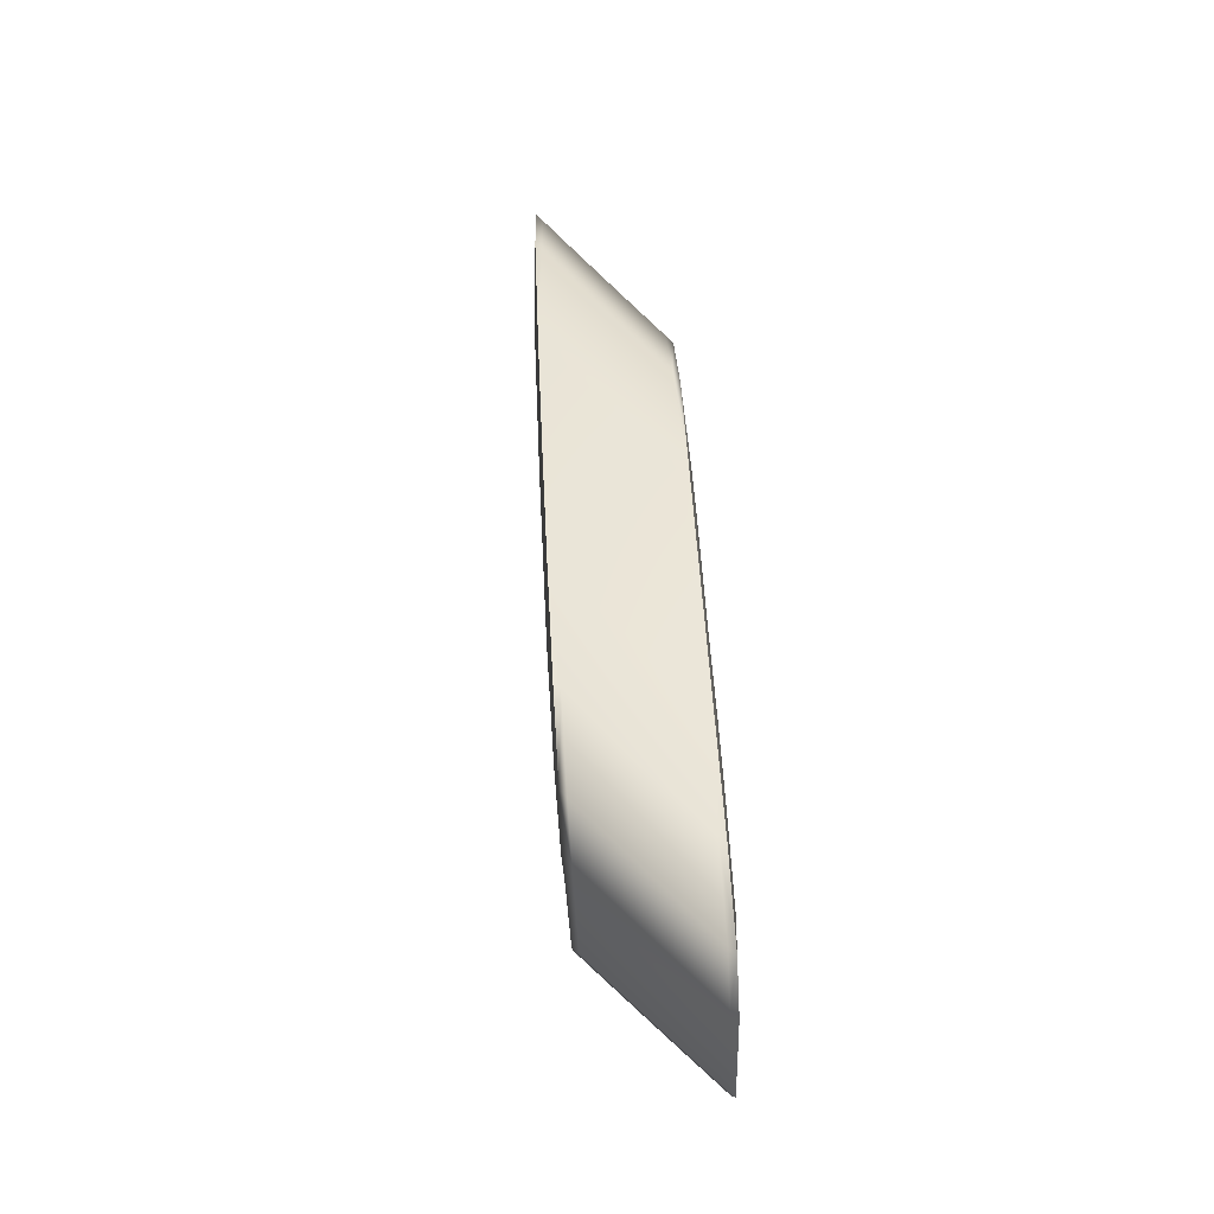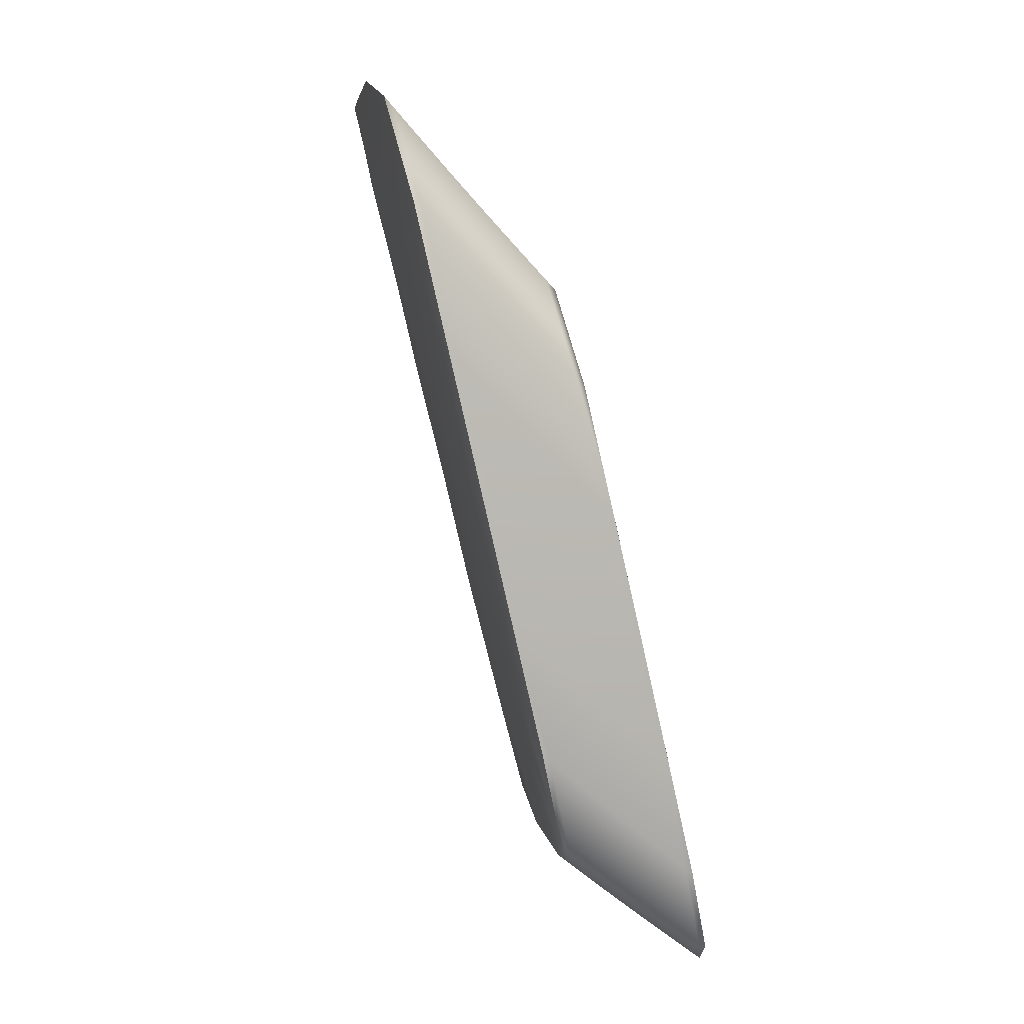
<metadata>
{"format":"obj","ext":"obj","renderer":"f3d","projection":"perspective","resolution":1024,"background":"white","views":[{"elev":-4.8,"azim":-27.8,"up":"+Y"},{"elev":47.4,"azim":-44.1,"up":"+Y"}]}
</metadata>
<code>
v -2.653 6.82 -3.388
v -2.738 7.091 -3.729
v -2.685 7.048 -3.571
v -2.877 5.896 -3.064
v -2.813 5.89 -2.973
v -2.534 6.745 -3.828
v -2.536 6.589 -3.597
v -2.66 6.968 -3.473
v -2.515 6.677 -3.727
v -2.518 6.761 -3.73
v -2.541 6.696 -3.597
v -2.651 6.941 -3.44
v -2.511 6.737 -3.696
v -2.508 6.654 -3.693
v -2.669 6.994 -3.506
v -2.522 6.7 -3.761
v -2.525 6.785 -3.764
v -2.537 6.831 -3.832
v -2.677 7.021 -3.539
v -2.531 6.808 -3.798
v -2.528 6.723 -3.795
v -2.843 5.841 -2.988
v -2.626 6.363 -3.396
v -2.628 6.404 -3.478
v -2.619 6.382 -3.447
v -2.728 6.084 -3.163
v -2.746 6.085 -3.209
v -2.736 6.065 -3.181
v -2.832 5.822 -2.963
v -2.652 6.469 -3.571
v -2.636 6.426 -3.509
v -2.644 6.447 -3.54
v -2.855 5.859 -3.013
v -2.756 6.105 -3.237
v -2.776 6.145 -3.292
v -2.766 6.125 -3.264
v -2.866 5.878 -3.039
v -3.012 6.107 -2.827
v -2.918 6.059 -2.781
v -2.974 6.045 -2.754
v -2.882 5.925 -2.839
v -2.922 5.906 -2.84
v -2.909 5.887 -2.816
v -2.961 6.024 -2.73
v -2.987 6.066 -2.778
v -2.934 5.926 -2.864
v -2.958 5.965 -2.913
v -2.946 5.945 -2.889
v -2.999 6.086 -2.802
v -2.862 6.316 -2.922
v -2.9 6.35 -2.936
v -2.888 6.327 -2.909
v -2.766 6.624 -3.146
v -2.788 6.705 -3.195
v -2.777 6.679 -3.165
v -2.936 6.419 -3.016
v -2.912 6.373 -2.962
v -2.924 6.396 -2.989
v -2.799 6.73 -3.225
v -2.819 6.781 -3.284
v -2.809 6.756 -3.254
v -2.927 6.092 -3.245
v -2.708 7.128 -3.67
v -2.909 5.952 -3.139
v -2.551 6.813 -3.93
v -2.693 7.075 -3.604
v -2.54 6.768 -3.862
v -2.543 6.855 -3.867
v -2.553 6.901 -3.935
v -2.701 7.101 -3.637
v -2.548 6.878 -3.901
v -2.546 6.79 -3.896
v -2.675 6.532 -3.664
v -2.66 6.49 -3.602
v -2.667 6.511 -3.633
v -2.888 5.915 -3.089
v -2.786 6.165 -3.32
v -2.804 6.204 -3.375
v -2.795 6.184 -3.347
v -2.899 5.933 -3.114
v -2.603 6.826 -3.947
v -2.715 7.154 -3.703
v -2.556 6.835 -3.964
v -2.558 6.924 -3.97
v -2.608 6.944 -3.951
v -2.722 7.18 -3.736
v -2.563 6.946 -4.004
v -2.56 6.857 -3.998
v -2.709 6.59 -3.72
v -2.682 6.553 -3.695
v -2.688 6.574 -3.726
v -2.92 5.97 -3.165
v -2.813 6.224 -3.403
v -2.829 6.296 -3.458
v -2.822 6.243 -3.431
v -2.93 5.988 -3.19
v -3.049 6.169 -2.9
v -3.025 6.128 -2.851
v -2.97 5.984 -2.938
v -2.994 6.023 -2.987
v -2.982 6.003 -2.962
v -3.037 6.148 -2.876
v -2.97 6.488 -3.096
v -2.947 6.442 -3.042
v -2.958 6.465 -3.069
v -2.829 6.806 -3.314
v -2.848 6.857 -3.374
v -2.839 6.831 -3.344
v -3.046 6.28 -3.046
v -3.061 6.19 -2.925
v -3.005 6.042 -3.011
v -3.005 6.133 -3.102
v -3.017 6.061 -3.036
v -3.073 6.21 -2.95
v -2.981 6.557 -3.208
v -2.981 6.511 -3.123
v -2.991 6.533 -3.15
v -2.857 6.882 -3.404
v -2.869 6.887 -3.46
v -2.866 6.907 -3.434
v -2.815 6.98 -3.577
v -2.725 7.193 -3.753
v -2.798 7.091 -3.584
v -2.871 6.919 -3.449
v -2.756 6.959 -3.426
v -2.681 7.035 -3.555
v -2.747 6.933 -3.394
v -2.814 6.768 -3.269
v -2.83 5.993 -3.169
v -2.871 5.887 -3.051
v -2.819 5.974 -3.142
v -2.771 6.135 -3.278
v -2.516 6.786 -3.868
v -2.531 6.734 -3.811
v -2.51 6.763 -3.834
v -2.534 6.82 -3.815
v -2.498 6.717 -3.765
v -2.512 6.666 -3.71
v -2.491 6.694 -3.731
v -2.515 6.749 -3.713
v -2.656 6.954 -3.457
v -2.581 6.886 -3.619
v -2.573 6.86 -3.585
v -2.647 6.927 -3.424
v -2.508 6.725 -3.679
v -2.61 6.716 -3.458
v -2.505 6.643 -3.676
v -2.548 6.595 -3.568
v -2.504 6.74 -3.799
v -2.519 6.689 -3.744
v -2.521 6.773 -3.747
v -2.665 6.981 -3.489
v -2.588 6.911 -3.653
v -2.603 6.962 -3.72
v -2.596 6.936 -3.687
v -2.673 7.008 -3.522
v -2.528 6.796 -3.781
v -2.525 6.712 -3.778
v -2.837 5.831 -2.976
v -2.787 5.916 -3.064
v -2.741 6.075 -3.195
v -2.798 5.935 -3.09
v -2.564 6.561 -3.619
v -2.624 6.393 -3.462
v -2.557 6.539 -3.586
v -2.596 6.477 -3.461
v -2.615 6.371 -3.431
v -2.689 6.243 -3.34
v -2.68 6.223 -3.31
v -2.687 6.238 -3.257
v -2.731 6.055 -3.168
v -2.826 5.813 -2.951
v -2.767 6.01 -3.072
v -2.586 6.628 -3.716
v -2.648 6.458 -3.555
v -2.579 6.606 -3.684
v -2.632 6.415 -3.493
v -2.572 6.583 -3.651
v -2.64 6.436 -3.524
v -2.849 5.85 -3.001
v -2.751 6.095 -3.223
v -2.808 5.955 -3.116
v -2.698 6.264 -3.369
v -2.716 6.306 -3.427
v -2.707 6.285 -3.398
v -2.761 6.115 -3.25
v -2.86 5.869 -3.026
v -2.996 6.022 -2.847
v -3.006 6.097 -2.815
v -2.983 6.002 -2.823
v -2.952 5.955 -2.901
v -2.967 6.034 -2.742
v -2.945 5.942 -2.751
v -2.915 5.897 -2.828
v -2.958 5.962 -2.775
v -2.884 5.848 -2.908
v -2.872 5.829 -2.884
v -2.831 5.946 -2.937
v -2.903 5.877 -2.804
v -2.954 6.013 -2.718
v -2.885 6.032 -2.839
v -2.98 6.055 -2.766
v -2.928 5.916 -2.852
v -2.971 5.982 -2.799
v -2.896 5.867 -2.933
v -2.919 5.905 -2.982
v -2.908 5.886 -2.957
v -2.94 5.936 -2.877
v -2.993 6.076 -2.79
v -2.718 6.853 -3.3
v -2.783 6.692 -3.18
v -2.728 6.88 -3.331
v -2.948 6.182 -2.82
v -2.894 6.339 -2.923
v -2.936 6.16 -2.795
v -2.877 6.193 -2.873
v -2.881 6.315 -2.896
v -2.846 6.526 -3.062
v -2.834 6.502 -3.034
v -2.802 6.446 -3.05
v -2.772 6.666 -3.151
v -2.717 6.707 -3.245
v -2.986 6.248 -2.896
v -2.93 6.408 -3.002
v -2.974 6.226 -2.871
v -2.906 6.362 -2.949
v -2.961 6.204 -2.845
v -2.918 6.385 -2.976
v -2.794 6.717 -3.21
v -2.738 6.906 -3.363
v -2.857 6.551 -3.09
v -2.879 6.599 -3.146
v -2.868 6.575 -3.118
v -2.804 6.743 -3.24
v -2.877 6.223 -3.362
v -2.935 5.997 -3.203
v -2.88 6.087 -3.301
v -2.826 6.253 -3.445
v -2.86 6.049 -3.248
v -2.904 5.943 -3.127
v -2.85 6.03 -3.221
v -2.8 6.194 -3.361
v -2.531 6.854 -3.971
v -2.548 6.801 -3.913
v -2.527 6.831 -3.937
v -2.551 6.889 -3.918
v -2.521 6.809 -3.902
v -2.537 6.757 -3.845
v -2.54 6.843 -3.85
v -2.689 7.061 -3.588
v -2.609 6.987 -3.754
v -2.704 7.114 -3.654
v -2.622 7.036 -3.822
v -2.616 7.012 -3.788
v -2.697 7.088 -3.621
v -2.545 6.866 -3.884
v -2.543 6.779 -3.879
v -2.605 6.694 -3.815
v -2.671 6.522 -3.648
v -2.599 6.672 -3.782
v -2.656 6.479 -3.586
v -2.592 6.65 -3.749
v -2.664 6.501 -3.617
v -2.882 5.906 -3.076
v -2.781 6.155 -3.306
v -2.84 6.012 -3.195
v -2.725 6.326 -3.457
v -2.742 6.367 -3.516
v -2.734 6.347 -3.486
v -2.79 6.175 -3.334
v -2.893 5.924 -3.101
v -2.619 6.838 -3.923
v -2.563 6.868 -4.016
v -2.54 6.898 -4.04
v -2.565 6.958 -4.021
v -2.536 6.876 -4.006
v -2.553 6.824 -3.947
v -2.556 6.912 -3.952
v -2.712 7.141 -3.687
v -2.628 7.061 -3.856
v -2.69 6.978 -3.808
v -2.633 7.086 -3.89
v -2.718 7.167 -3.72
v -2.561 6.935 -3.987
v -2.558 6.846 -3.981
v -2.676 6.714 -3.803
v -2.692 6.585 -3.742
v -2.616 6.737 -3.88
v -2.678 6.543 -3.679
v -2.611 6.715 -3.847
v -2.685 6.564 -3.71
v -2.915 5.961 -3.152
v -2.809 6.214 -3.389
v -2.87 6.068 -3.274
v -2.75 6.387 -3.545
v -2.783 6.464 -3.571
v -2.758 6.408 -3.575
v -2.818 6.233 -3.417
v -2.925 5.979 -3.177
v -2.774 7.012 -3.489
v -2.843 6.844 -3.359
v -2.782 7.038 -3.52
v -3.033 6.082 -2.92
v -3.043 6.159 -2.888
v -3.02 6.062 -2.896
v -2.988 6.013 -2.974
v -2.964 5.974 -2.925
v -3.008 6.042 -2.871
v -3.018 6.117 -2.839
v -2.931 5.923 -3.007
v -2.953 5.961 -3.056
v -2.942 5.942 -3.031
v -2.976 5.994 -2.95
v -3.031 6.138 -2.863
v -3.022 6.313 -2.972
v -2.964 6.476 -3.083
v -3.01 6.291 -2.947
v -2.998 6.269 -2.921
v -2.941 6.431 -3.029
v -2.953 6.454 -3.056
v -2.824 6.794 -3.299
v -2.765 6.986 -3.457
v -2.89 6.623 -3.175
v -2.911 6.671 -3.231
v -2.901 6.647 -3.203
v -2.834 6.819 -3.329
v -3.011 6.253 -3.113
v -3.079 6.22 -2.962
v -3.056 6.122 -2.969
v -3.022 6.071 -3.048
v -3.055 6.179 -2.913
v -2.999 6.032 -2.999
v -3.044 6.102 -2.945
v -2.964 5.979 -3.081
v -2.95 6.158 -3.214
v -2.975 5.998 -3.106
v -3.011 6.052 -3.024
v -3.067 6.2 -2.937
v -3.001 6.429 -3.156
v -2.997 6.545 -3.164
v -3.045 6.356 -3.023
v -2.975 6.499 -3.11
v -3.034 6.334 -2.998
v -2.986 6.522 -3.137
v -2.853 6.869 -3.389
v -2.79 7.065 -3.552
v -2.921 6.695 -3.26
v -2.914 6.7 -3.356
v -2.931 6.719 -3.288
v -2.862 6.894 -3.419
v -2.802 7.104 -3.599
v -2.752 6.946 -3.41
v -2.824 5.983 -3.155
v -2.513 6.775 -3.851
v -2.495 6.706 -3.748
v -2.577 6.873 -3.602
v -2.569 6.847 -3.569
v -2.488 6.683 -3.714
v -2.501 6.729 -3.782
v -2.585 6.898 -3.636
v -2.599 6.949 -3.703
v -2.592 6.924 -3.67
v -2.507 6.752 -3.816
v -2.792 5.926 -3.077
v -2.561 6.55 -3.602
v -2.553 6.527 -3.57
v -2.684 6.233 -3.325
v -2.675 6.212 -3.296
v -2.781 5.907 -3.051
v -2.582 6.617 -3.7
v -2.568 6.572 -3.635
v -2.575 6.595 -3.668
v -2.803 5.945 -3.103
v -2.694 6.254 -3.354
v -2.712 6.295 -3.413
v -2.703 6.275 -3.383
v -2.814 5.964 -3.129
v -2.99 6.012 -2.835
v -2.952 5.952 -2.763
v -2.878 5.839 -2.896
v -2.866 5.82 -2.872
v -2.939 5.932 -2.739
v -2.964 5.972 -2.787
v -2.89 5.858 -2.921
v -2.913 5.895 -2.97
v -2.902 5.877 -2.945
v -2.977 5.992 -2.811
v -2.723 6.866 -3.316
v -2.942 6.171 -2.808
v -2.929 6.149 -2.783
v -2.84 6.514 -3.048
v -2.829 6.49 -3.02
v -2.713 6.84 -3.284
v -2.98 6.237 -2.883
v -2.955 6.193 -2.833
v -2.967 6.215 -2.858
v -2.733 6.893 -3.347
v -2.852 6.538 -3.076
v -2.874 6.587 -3.132
v -2.863 6.563 -3.104
v -2.742 6.92 -3.378
v -2.884 6.096 -3.314
v -2.855 6.04 -3.234
v -2.529 6.842 -3.954
v -2.519 6.797 -3.885
v -2.606 6.974 -3.737
v -2.619 7.024 -3.805
v -2.613 6.999 -3.771
v -2.524 6.82 -3.92
v -2.602 6.683 -3.798
v -2.589 6.639 -3.733
v -2.596 6.661 -3.766
v -2.835 6.002 -3.182
v -2.721 6.316 -3.442
v -2.738 6.357 -3.501
v -2.729 6.337 -3.471
v -2.845 6.021 -3.208
v -2.543 6.909 -4.057
v -2.534 6.865 -3.988
v -2.625 7.049 -3.839
v -2.636 7.098 -3.906
v -2.63 7.073 -3.873
v -2.538 6.887 -4.023
v -2.619 6.748 -3.897
v -2.608 6.704 -3.831
v -2.614 6.726 -3.864
v -2.865 6.059 -3.261
v -2.746 6.377 -3.53
v -2.762 6.418 -3.589
v -2.754 6.398 -3.56
v -2.875 6.077 -3.287
v -2.778 7.025 -3.504
v -3.027 6.072 -2.908
v -3.002 6.032 -2.859
v -2.925 5.914 -2.994
v -2.948 5.951 -3.044
v -2.936 5.933 -3.019
v -3.014 6.052 -2.884
v -3.016 6.302 -2.959
v -2.992 6.258 -2.909
v -3.004 6.28 -2.934
v -2.761 6.973 -3.441
v -2.885 6.611 -3.161
v -2.906 6.659 -3.217
v -2.896 6.635 -3.189
v -2.77 6.999 -3.473
v -3.062 6.132 -2.981
v -3.039 6.092 -2.932
v -2.959 5.97 -3.069
v -2.981 6.007 -3.118
v -2.97 5.989 -3.094
v -3.05 6.112 -2.957
v -3.051 6.367 -3.036
v -3.028 6.323 -2.985
v -3.04 6.345 -3.011
v -2.786 7.052 -3.536
v -2.916 6.683 -3.246
v -2.936 6.731 -3.303
v -2.926 6.707 -3.274
v -2.795 7.078 -3.568
v -2.838 6.583 -3.488
v -2.733 6.338 -3.169
f 121 351 122 2
f 122 351 123 86
f 123 351 124 120
f 124 351 121 119
f 125 352 126 3
f 126 352 127 19
f 127 352 128 61
f 128 352 125 60
f 129 353 130 4
f 130 353 131 37
f 131 353 132 36
f 132 353 129 35
f 133 354 134 6
f 134 354 135 21
f 135 354 136 20
f 136 354 133 18
f 137 355 138 9
f 138 355 139 14
f 139 355 140 13
f 140 355 137 10
f 141 356 142 8
f 142 356 140 10
f 140 356 143 13
f 143 356 141 12
f 144 357 143 12
f 143 357 145 13
f 145 357 146 11
f 146 357 144 1
f 147 358 148 7
f 148 358 145 11
f 145 358 139 13
f 139 358 147 14
f 149 359 150 16
f 150 359 137 9
f 137 359 151 10
f 151 359 149 17
f 152 360 153 15
f 153 360 151 17
f 151 360 142 10
f 142 360 152 8
f 126 361 154 3
f 154 361 136 18
f 136 361 155 20
f 155 361 126 19
f 156 362 155 19
f 155 362 157 20
f 157 362 153 17
f 153 362 156 15
f 158 363 149 16
f 149 363 157 17
f 157 363 135 20
f 135 363 158 21
f 159 364 160 29
f 160 364 161 28
f 161 364 162 27
f 162 364 159 22
f 138 365 163 9
f 163 365 164 24
f 164 365 165 25
f 165 365 138 14
f 166 366 147 7
f 147 366 165 14
f 165 366 167 25
f 167 366 166 23
f 164 367 168 24
f 168 367 161 27
f 161 367 169 28
f 169 367 164 25
f 170 368 167 23
f 167 368 169 25
f 169 368 171 28
f 171 368 170 26
f 172 369 173 5
f 173 369 171 26
f 171 369 160 28
f 160 369 172 29
f 174 370 175 30
f 175 370 176 32
f 176 370 134 21
f 134 370 174 6
f 177 371 163 24
f 163 371 150 9
f 150 371 178 16
f 178 371 177 31
f 179 372 178 31
f 178 372 158 16
f 158 372 176 21
f 176 372 179 32
f 180 373 162 22
f 162 373 181 27
f 181 373 182 34
f 182 373 180 33
f 168 374 177 24
f 177 374 183 31
f 183 374 181 34
f 181 374 168 27
f 184 375 132 35
f 132 375 185 36
f 185 375 175 32
f 175 375 184 30
f 186 376 183 34
f 183 376 179 31
f 179 376 185 32
f 185 376 186 36
f 187 377 182 33
f 182 377 186 34
f 186 377 131 36
f 131 377 187 37
f 188 378 189 38
f 189 378 190 49
f 190 378 191 48
f 191 378 188 47
f 192 379 193 44
f 193 379 194 43
f 194 379 195 42
f 195 379 192 40
f 159 380 196 22
f 196 380 194 42
f 194 380 197 43
f 197 380 159 29
f 198 381 172 5
f 172 381 197 29
f 197 381 199 43
f 199 381 198 41
f 200 382 201 39
f 201 382 199 41
f 199 382 193 43
f 193 382 200 44
f 202 383 195 40
f 195 383 203 42
f 203 383 204 46
f 204 383 202 45
f 196 384 180 22
f 180 384 205 33
f 205 384 203 46
f 203 384 196 42
f 206 385 191 47
f 191 385 207 48
f 207 385 130 37
f 130 385 206 4
f 208 386 205 46
f 205 386 187 33
f 187 386 207 37
f 207 386 208 48
f 209 387 204 45
f 204 387 208 46
f 208 387 190 48
f 190 387 209 49
f 141 388 210 12
f 210 388 211 55
f 211 388 212 54
f 212 388 141 8
f 192 389 213 40
f 213 389 214 51
f 214 389 215 52
f 215 389 192 44
f 216 390 200 39
f 200 390 215 44
f 215 390 217 52
f 217 390 216 50
f 214 391 218 51
f 218 391 211 54
f 211 391 219 55
f 219 391 214 52
f 220 392 217 50
f 217 392 219 52
f 219 392 221 55
f 221 392 220 53
f 144 393 222 1
f 222 393 221 53
f 221 393 210 55
f 210 393 144 12
f 223 394 224 56
f 224 394 225 58
f 225 394 189 49
f 189 394 223 38
f 226 395 213 51
f 213 395 202 40
f 202 395 227 45
f 227 395 226 57
f 228 396 227 57
f 227 396 209 45
f 209 396 225 49
f 225 396 228 58
f 152 397 212 8
f 212 397 229 54
f 229 397 230 59
f 230 397 152 15
f 218 398 226 51
f 226 398 231 57
f 231 398 229 59
f 229 398 218 54
f 232 399 128 60
f 128 399 233 61
f 233 399 224 58
f 224 399 232 56
f 234 400 231 59
f 231 400 228 57
f 228 400 233 58
f 233 400 234 61
f 156 401 230 15
f 230 401 234 59
f 234 401 127 61
f 127 401 156 19
f 235 402 236 62
f 236 402 237 96
f 237 402 238 95
f 238 402 235 94
f 239 403 240 64
f 240 403 241 80
f 241 403 242 79
f 242 403 239 78
f 243 404 244 65
f 244 404 245 72
f 245 404 246 71
f 246 404 243 69
f 247 405 248 67
f 248 405 133 6
f 133 405 249 18
f 249 405 247 68
f 250 406 251 66
f 251 406 249 68
f 249 406 154 18
f 154 406 250 3
f 252 407 253 63
f 253 407 246 69
f 246 407 254 71
f 254 407 252 70
f 255 408 254 70
f 254 408 256 71
f 256 408 251 68
f 251 408 255 66
f 257 409 247 67
f 247 409 256 68
f 256 409 245 71
f 245 409 257 72
f 258 410 259 73
f 259 410 260 75
f 260 410 244 72
f 244 410 258 65
f 261 411 174 30
f 174 411 248 6
f 248 411 262 67
f 262 411 261 74
f 263 412 262 74
f 262 412 257 67
f 257 412 260 72
f 260 412 263 75
f 264 413 129 4
f 129 413 265 35
f 265 413 266 77
f 266 413 264 76
f 184 414 261 30
f 261 414 267 74
f 267 414 265 77
f 265 414 184 35
f 268 415 242 78
f 242 415 269 79
f 269 415 259 75
f 259 415 268 73
f 270 416 267 77
f 267 416 263 74
f 263 416 269 75
f 269 416 270 79
f 271 417 266 76
f 266 417 270 77
f 270 417 241 79
f 241 417 271 80
f 272 418 273 81
f 273 418 274 88
f 274 418 275 87
f 275 418 272 85
f 276 419 277 83
f 277 419 243 65
f 243 419 278 69
f 278 419 276 84
f 279 420 280 82
f 280 420 278 84
f 278 420 253 69
f 253 420 279 63
f 122 421 281 2
f 281 421 275 85
f 275 421 282 87
f 282 421 122 86
f 283 422 282 86
f 282 422 284 87
f 284 422 280 84
f 280 422 283 82
f 285 423 276 83
f 276 423 284 84
f 284 423 274 87
f 274 423 285 88
f 286 424 287 89
f 287 424 288 91
f 288 424 273 88
f 273 424 286 81
f 289 425 258 73
f 258 425 277 65
f 277 425 290 83
f 290 425 289 90
f 291 426 290 90
f 290 426 285 83
f 285 426 288 88
f 288 426 291 91
f 292 427 239 64
f 239 427 293 78
f 293 427 294 93
f 294 427 292 92
f 268 428 289 73
f 289 428 295 90
f 295 428 293 93
f 293 428 268 78
f 296 429 238 94
f 238 429 297 95
f 297 429 287 91
f 287 429 296 89
f 298 430 295 93
f 295 430 291 90
f 291 430 297 91
f 297 430 298 95
f 299 431 294 92
f 294 431 298 93
f 298 431 237 95
f 237 431 299 96
f 252 432 300 70
f 300 432 301 108
f 301 432 302 107
f 302 432 252 63
f 303 433 304 97
f 304 433 305 102
f 305 433 306 101
f 306 433 303 100
f 188 434 307 47
f 307 434 308 99
f 308 434 309 98
f 309 434 188 38
f 206 435 264 4
f 264 435 310 76
f 310 435 307 99
f 307 435 206 47
f 240 436 311 64
f 311 436 306 100
f 306 436 312 101
f 312 436 240 80
f 271 437 312 80
f 312 437 313 101
f 313 437 310 99
f 310 437 271 76
f 314 438 308 98
f 308 438 313 99
f 313 438 305 101
f 305 438 314 102
f 304 439 315 97
f 315 439 316 103
f 316 439 317 105
f 317 439 304 102
f 223 440 309 38
f 309 440 318 98
f 318 440 319 104
f 319 440 223 56
f 314 441 317 102
f 317 441 320 105
f 320 441 318 104
f 318 441 314 98
f 250 442 125 3
f 125 442 321 60
f 321 442 322 106
f 322 442 250 66
f 232 443 319 56
f 319 443 323 104
f 323 443 321 106
f 321 443 232 60
f 316 444 324 103
f 324 444 301 107
f 301 444 325 108
f 325 444 316 105
f 323 445 320 104
f 320 445 325 105
f 325 445 326 108
f 326 445 323 106
f 255 446 322 66
f 322 446 326 106
f 326 446 300 108
f 300 446 255 70
f 327 447 328 109
f 328 447 329 114
f 329 447 330 113
f 330 447 327 112
f 331 448 303 97
f 303 448 332 100
f 332 448 333 111
f 333 448 331 110
f 311 449 292 64
f 292 449 334 92
f 334 449 332 111
f 332 449 311 100
f 335 450 330 112
f 330 450 336 113
f 336 450 236 96
f 236 450 335 62
f 337 451 334 111
f 334 451 299 92
f 299 451 336 96
f 336 451 337 113
f 338 452 333 110
f 333 452 337 111
f 337 452 329 113
f 329 452 338 114
f 339 453 340 115
f 340 453 341 117
f 341 453 328 114
f 328 453 339 109
f 342 454 315 103
f 315 454 331 97
f 331 454 343 110
f 343 454 342 116
f 344 455 343 116
f 343 455 338 110
f 338 455 341 114
f 341 455 344 117
f 279 456 302 63
f 302 456 345 107
f 345 456 346 118
f 346 456 279 82
f 324 457 342 103
f 342 457 347 116
f 347 457 345 118
f 345 457 324 107
f 348 458 124 119
f 124 458 349 120
f 349 458 340 117
f 340 458 348 115
f 350 459 347 118
f 347 459 344 116
f 344 459 349 117
f 349 459 350 120
f 283 460 346 82
f 346 460 350 118
f 350 460 123 120
f 123 460 283 86
f 121 461 348 119
f 348 461 339 115
f 339 461 327 109
f 327 461 335 112
f 335 461 235 62
f 235 461 296 94
f 296 461 286 89
f 286 461 272 81
f 272 461 281 85
f 281 461 121 2
f 146 462 148 11
f 148 462 166 7
f 166 462 170 23
f 170 462 173 26
f 173 462 198 5
f 198 462 201 41
f 201 462 216 39
f 216 462 220 50
f 220 462 222 53
f 222 462 146 1

</code>
